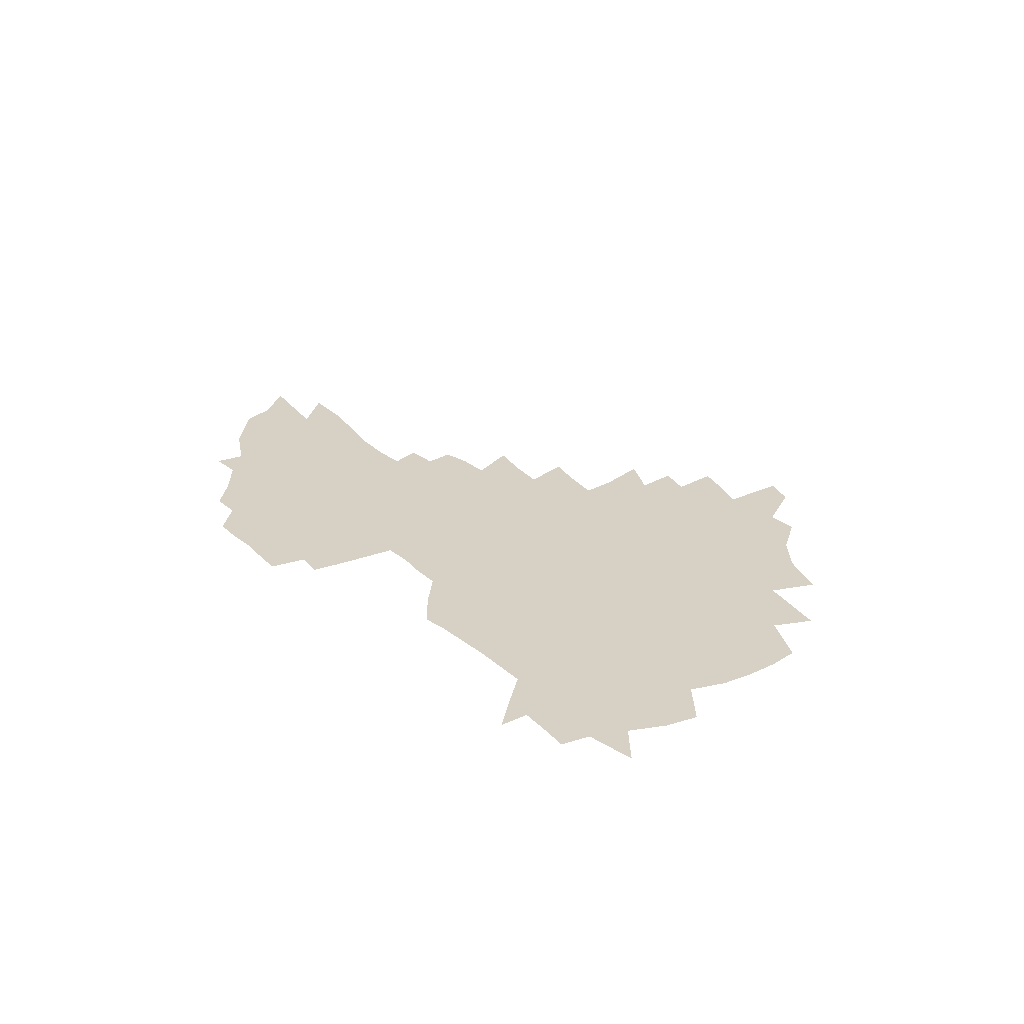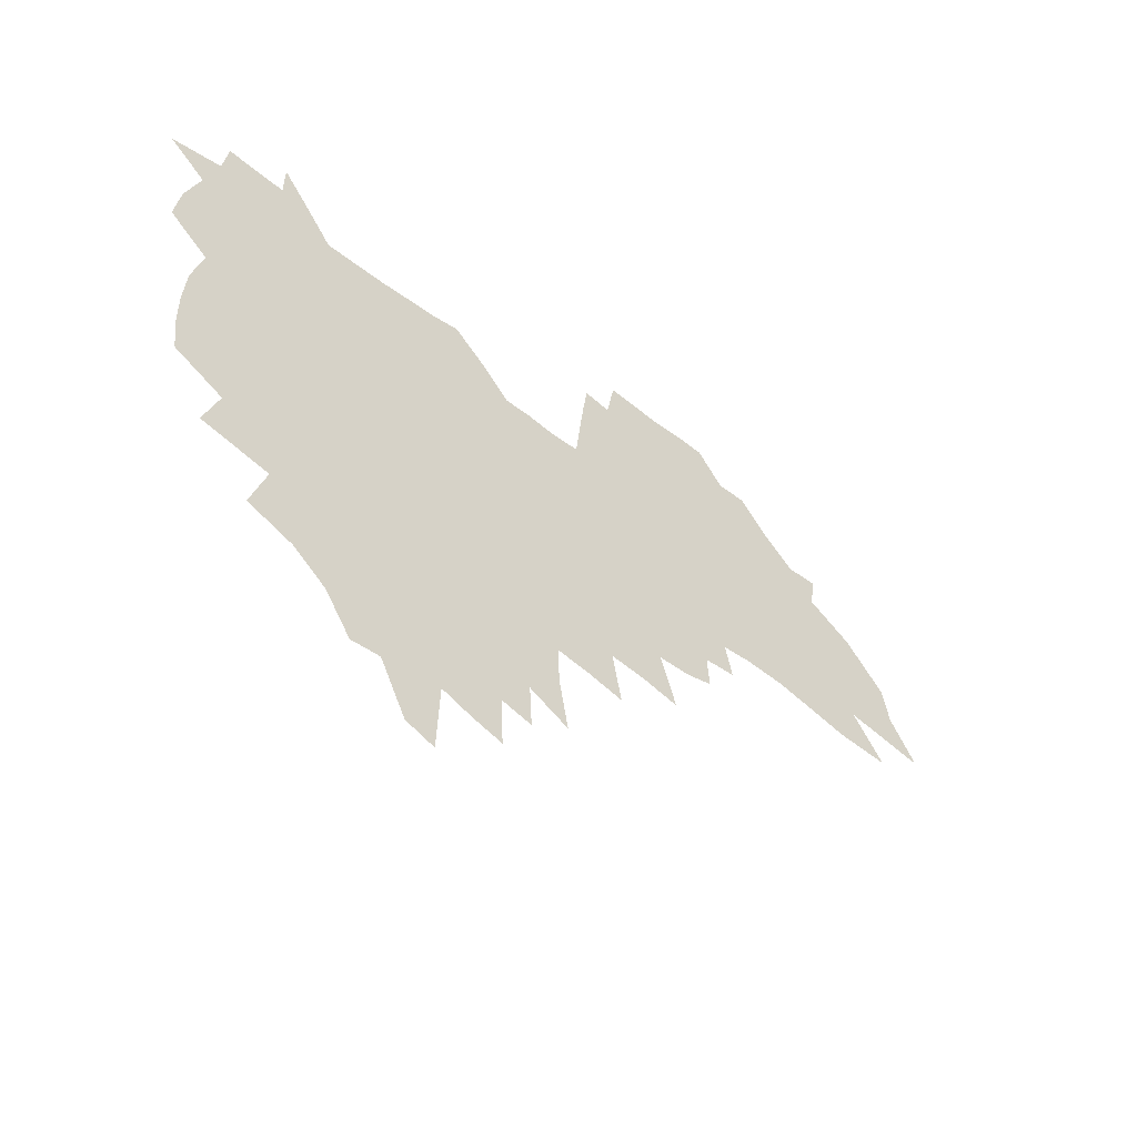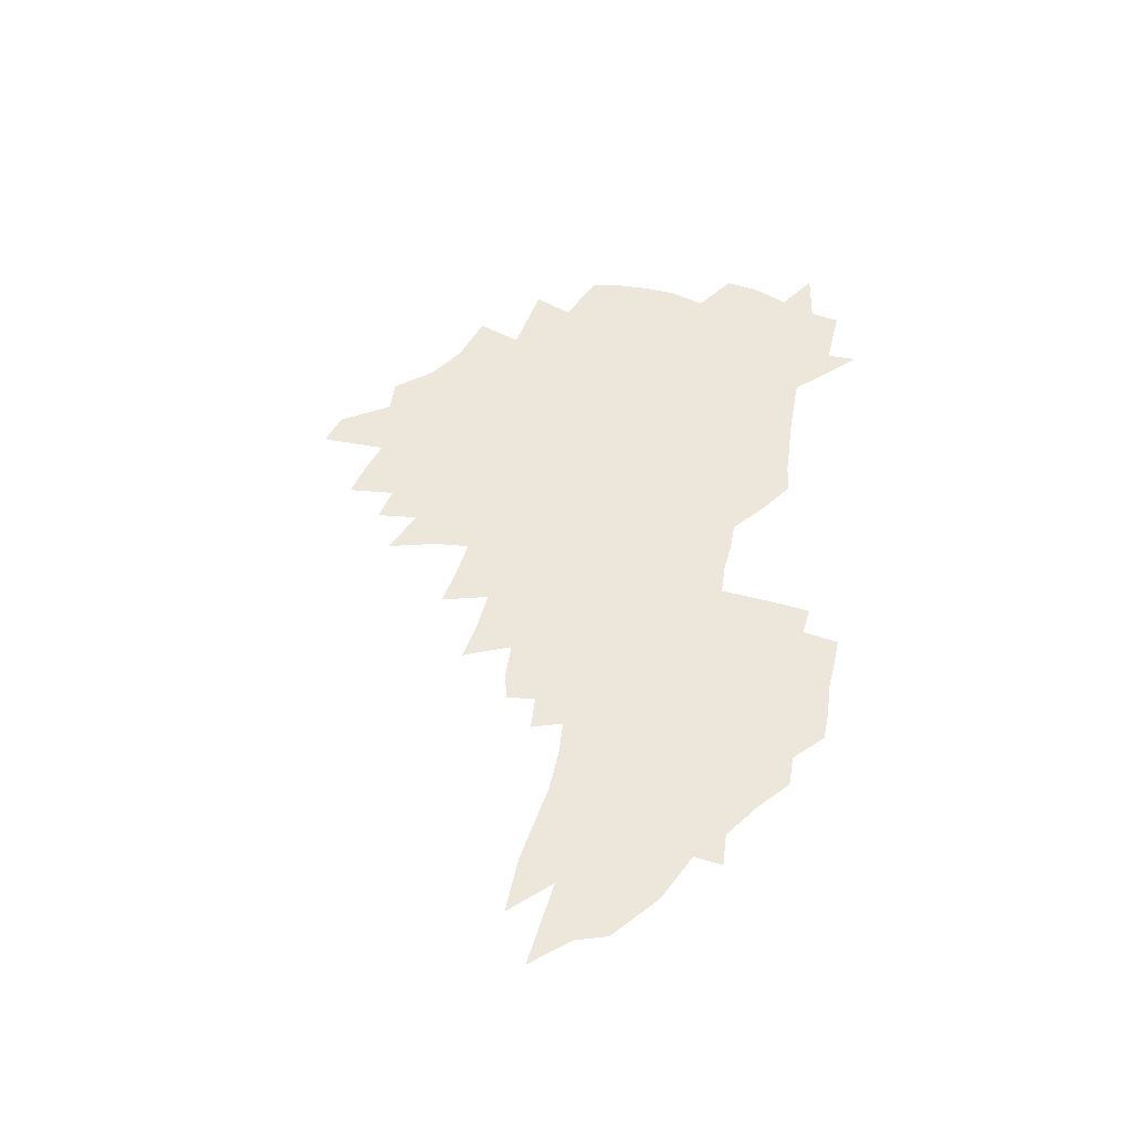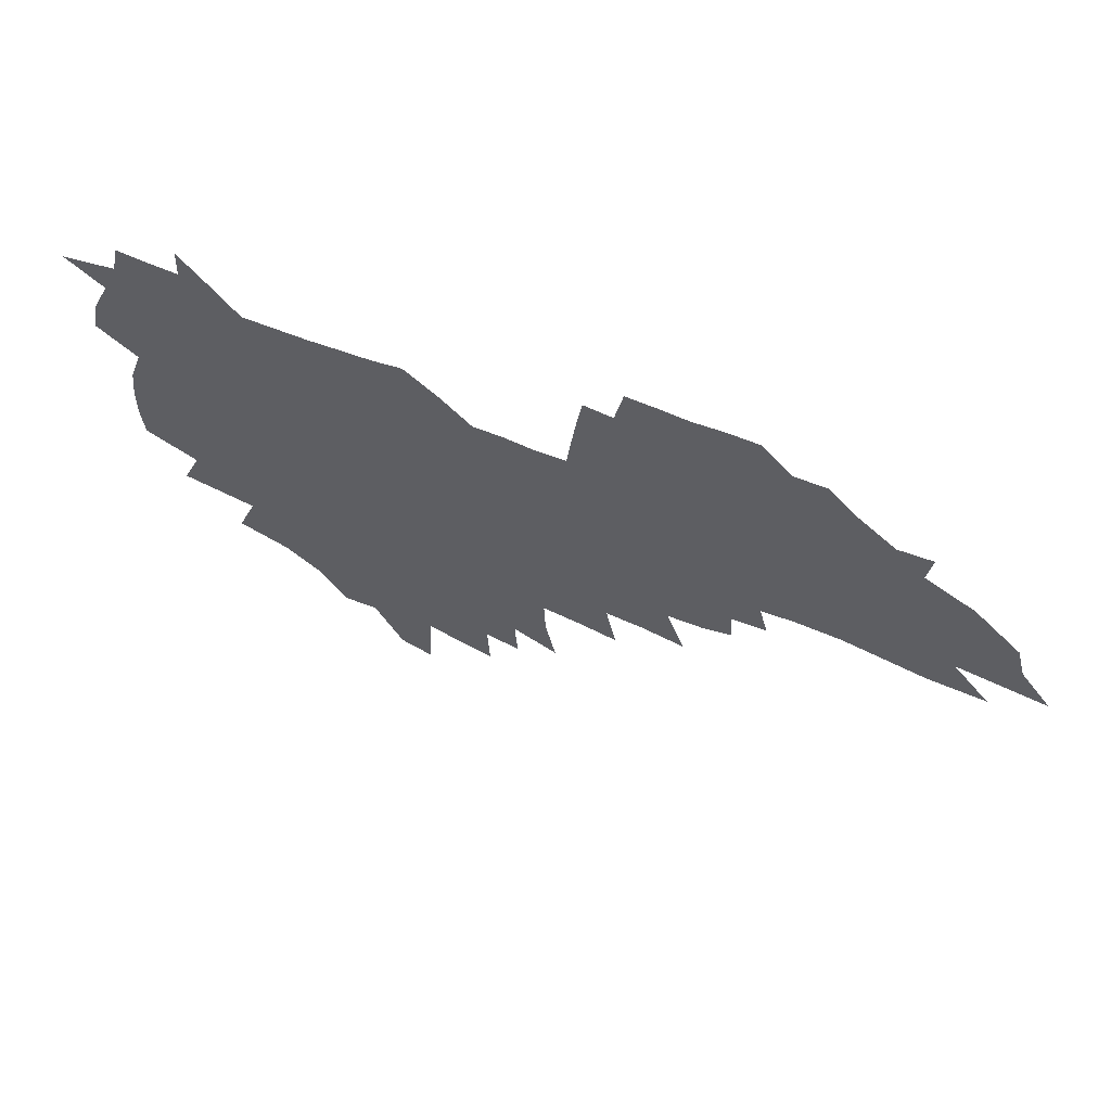
<metadata>
{"format":"obj","ext":"obj","renderer":"f3d","projection":"perspective","resolution":1024,"background":"white","views":[{"elev":26.7,"azim":-128.4,"up":"+Z"},{"elev":-44.7,"azim":-41.4,"up":"+Y"},{"elev":51.9,"azim":98.0,"up":"+Z"},{"elev":59.4,"azim":21.5,"up":"+Y"}]}
</metadata>
<code>
v 204.5 267 0
v 211 221.5 0
v 214.3 237 0
v 222.1 253.7 0
v 229.3 270.2 0
v 232.3 284.2 0
v 223.2 145.9 0
v 221.6 160.5 0
v 221.9 175.6 0
v 223.9 191 0
v 229.7 207.3 0
v 233.2 222.8 0
v 235 237.9 0
v 239 253.4 0
v 243.4 268.7 0
v 246.2 282.6 0
v 239 116 0
v 247.2 133.9 0
v 249.7 149.2 0
v 249.3 163.4 0
v 246.5 177.7 0
v 246.4 192.5 0
v 247.4 207.4 0
v 251.8 223 0
v 252.1 237.7 0
v 254 252.4 0
v 256.7 266.8 0
v 260.6 281.3 0
v 261.3 295.5 0
v 264.3 87.91 0
v 272.7 108.6 0
v 272.6 123.2 0
v 277.9 139.4 0
v 280.2 153.2 0
v 275 166 0
v 269.6 179.5 0
v 264.9 193.5 0
v 267.1 208.2 0
v 268.9 222.9 0
v 269.3 237.4 0
v 270.9 251.9 0
v 273 266.3 0
v 274.7 280.3 0
v 287.1 79.18 0
v 292.5 98.28 0
v 292.6 112.5 0
v 293.5 127 0
v 295.5 141.7 0
v 294.4 154.6 0
v 295.6 167.9 0
v 290.6 181 0
v 286.7 194.6 0
v 285.7 208.6 0
v 284 222.8 0
v 285.2 237 0
v 285.7 251.2 0
v 287.2 265.4 0
v 303.8 66.63 0
v 307.3 85.66 0
v 307 99.36 0
v 308.2 114.4 0
v 309.2 128.8 0
v 310.7 143.2 0
v 309.6 155.8 0
v 310.9 169.1 0
v 310.2 181.8 0
v 306.1 195.2 0
v 305.1 208.7 0
v 303.5 222.5 0
v 301.9 236.6 0
v 302.3 250.7 0
v 302.5 264.8 0
v 316.8 48.46 0
v 320.3 70.59 0
v 321.3 86.49 0
v 321.9 101.1 0
v 322.5 115.5 0
v 323.3 129.8 0
v 325.2 144.8 0
v 325.8 157.7 0
v 324.6 169.9 0
v 324.1 182.7 0
v 323.4 195.5 0
v 321.7 208.8 0
v 321.7 222 0
v 319.4 236 0
v 318.3 250.1 0
v 317.8 264.2 0
v 331.8 48.58 0
v 334.7 71.92 0
v 335.5 87.81 0
v 335.8 102 0
v 337.2 117.9 0
v 337.3 131.2 0
v 337.6 144.2 0
v 337.7 157.5 0
v 338.6 171 0
v 337.9 183.2 0
v 337.2 195.8 0
v 335.8 209 0
v 335.1 222.4 0
v 334.5 235.9 0
v 333.8 249.5 0
v 331.9 264.5 0
v 344.9 24.44 0
v 347.1 51.95 0
v 348.2 71 0
v 348.9 88.04 0
v 349.2 102.1 0
v 349.9 117.7 0
v 350 130.3 0
v 350.4 144.5 0
v 350.6 158.3 0
v 350.6 171.3 0
v 350.4 183.5 0
v 349.8 196.3 0
v 349.1 209.4 0
v 348.2 222.7 0
v 348.3 236 0
v 347.4 249.6 0
v 346 264.6 0
v 359.7 18.98 0
v 361.5 49.99 0
v 362.2 66.76 0
v 362.3 86.03 0
v 362.5 101.8 0
v 362.7 116.5 0
v 363 130.4 0
v 363.2 144 0
v 363.3 157.4 0
v 363.3 170.6 0
v 363 183.6 0
v 362.7 196.6 0
v 362.3 209.7 0
v 362 222.9 0
v 361.4 236.7 0
v 360.5 250.7 0
v 359.7 266 0
v 361 286 0
v 377 44.24 0
v 376.5 65.02 0
v 375.8 85.6 0
v 376.1 99.89 0
v 376.2 114.5 0
v 376.1 129.3 0
v 376.7 142.5 0
v 376.6 156.3 0
v 376.1 170.8 0
v 375.9 183.6 0
v 375.8 196.7 0
v 375.5 210 0
v 375.3 223.4 0
v 375.6 238.8 0
v 375.3 253.9 0
v 392.7 39.54 0
v 391.5 61.64 0
v 390.3 81.72 0
v 390.1 97.71 0
v 389.9 113 0
v 390 127.3 0
v 390.7 140.8 0
v 390.5 154.8 0
v 388.9 170.5 0
v 388.8 183.6 0
v 388.9 196.7 0
v 388.8 210 0
v 388.9 223.8 0
v 389.8 240.2 0
v 407.4 57.45 0
v 406.2 76.83 0
v 404.5 95.46 0
v 405.3 109.9 0
v 405.1 124.7 0
v 405.5 138.9 0
v 404.7 153.9 0
v 403.8 168.6 0
v 402.8 182.8 0
v 402.3 196.6 0
v 402.2 210 0
v 402.4 223.3 0
v 403.6 239.7 0
v 426.8 66.69 0
v 422 89.9 0
v 421.2 106.7 0
v 422.4 120.9 0
v 420.1 138.2 0
v 419.5 152.6 0
v 417.8 168.2 0
v 416.8 182.4 0
v 415.8 196.6 0
v 415.7 209.9 0
v 416.1 223.5 0
v 417.4 237.8 0
v 439.1 103.7 0
v 436.8 122 0
v 435.9 136.7 0
v 434 152.3 0
v 431.8 168.1 0
v 431 181.9 0
v 429.1 196.7 0
v 430.1 209.9 0
v 429.9 223.3 0
v 431.8 237.8 0
v 433.7 252.2 0
v 436.1 268.7 0
v 438.4 282 0
v 456.8 99.54 0
v 451.9 122 0
v 450.3 137.5 0
v 448.1 153 0
v 446.1 168.1 0
v 444.9 182.1 0
v 443.5 196.3 0
v 444.2 209.5 0
v 443.5 223 0
v 445.2 236.8 0
v 447 250.9 0
v 449.6 266 0
v 451.7 280 0
v 455.5 297.2 0
v 469.5 119.8 0
v 465.1 138.3 0
v 462.6 153.6 0
v 459.7 169.2 0
v 458.8 182.7 0
v 458.7 196.2 0
v 457.5 209.8 0
v 456.1 222.6 0
v 460.2 237.2 0
v 462.3 251.4 0
v 463.1 264.8 0
v 465.4 279.1 0
v 469.5 296.2 0
v 489.1 115.4 0
v 480.7 138.5 0
v 477.4 154.2 0
v 475.9 168.4 0
v 473.7 182.8 0
v 473.5 196.3 0
v 473.4 209.8 0
v 473.5 223.4 0
v 475.6 237.4 0
v 476.1 251 0
v 478.3 265.1 0
v 480.5 279.5 0
v 483.2 294.6 0
v 496.9 138.2 0
v 492.8 154.6 0
v 490 169.2 0
v 488.5 182.9 0
v 488.3 196.4 0
v 488.8 209.9 0
v 489 223.4 0
v 490.1 237.2 0
v 491.4 251 0
v 494.5 265.7 0
v 495 279.2 0
v 498.4 295 0
v 510.8 140.6 0
v 509.5 154.6 0
v 505.7 169.5 0
v 504.6 183 0
v 501.6 197 0
v 502.2 209.8 0
v 504.9 223.7 0
v 504.8 237.1 0
v 506.1 250.8 0
v 509.4 265.6 0
v 508.5 278.7 0
v 512.5 294 0
v 525.8 155 0
v 521.8 169.8 0
v 520.5 183.2 0
v 520.5 196.6 0
v 518.6 210.1 0
v 519.6 223.6 0
v 518.6 237.1 0
v 520.1 250.6 0
v 522.6 265.1 0
v 525.9 279.9 0
v 536.6 170.3 0
v 536 183.4 0
v 535.6 196.8 0
v 534.3 210.4 0
v 533.8 223.8 0
v 537.7 237.9 0
v 536.4 251.3 0
v 538.2 265.2 0
v 540.8 279.6 0
v 558.3 168.6 0
v 554.3 183.2 0
v 552 197 0
v 551.1 210.5 0
v 552.1 224.2 0
v 554.1 238.1 0
v 553.9 251.8 0
v 555 265.6 0
v 597.7 160.3 0
v 575.3 182.8 0
v 571.7 197 0
v 570 210.7 0
v 570.8 224.5 0
v 569 238.4 0
v 571.8 252.6 0
v 624.8 158.3 0
v 607.5 178.4 0
v 596.6 195.5 0
v 590.1 210.7 0
v 587.7 225 0
v 585.4 238.7 0
v 587.8 252.8 0
v 649.4 171.4 0
v 634.7 190.5 0
v 630.5 206.2 0
v 608.6 226.4 0
f 4 5 1
f 11 12 2
f 2 12 3
f 12 13 3
f 3 13 4
f 13 14 4
f 4 14 5
f 14 15 5
f 5 15 6
f 15 16 6
f 18 19 7
f 7 19 8
f 19 20 8
f 8 20 9
f 20 21 9
f 9 21 10
f 21 22 10
f 10 22 11
f 22 23 11
f 11 23 12
f 23 24 12
f 12 24 13
f 24 25 13
f 13 25 14
f 25 26 14
f 14 26 15
f 26 27 15
f 15 27 16
f 27 28 16
f 31 32 17
f 17 32 18
f 32 33 18
f 18 33 19
f 33 34 19
f 19 34 20
f 34 35 20
f 20 35 21
f 35 36 21
f 21 36 22
f 36 37 22
f 22 37 23
f 37 38 23
f 23 38 24
f 38 39 24
f 24 39 25
f 39 40 25
f 25 40 26
f 40 41 26
f 26 41 27
f 41 42 27
f 27 42 28
f 42 43 28
f 28 43 29
f 44 45 30
f 30 45 31
f 45 46 31
f 31 46 32
f 46 47 32
f 32 47 33
f 47 48 33
f 33 48 34
f 48 49 34
f 34 49 35
f 49 50 35
f 35 50 36
f 50 51 36
f 36 51 37
f 51 52 37
f 37 52 38
f 52 53 38
f 38 53 39
f 53 54 39
f 39 54 40
f 54 55 40
f 40 55 41
f 55 56 41
f 41 56 42
f 56 57 42
f 42 57 43
f 58 59 44
f 44 59 45
f 59 60 45
f 45 60 46
f 60 61 46
f 46 61 47
f 61 62 47
f 47 62 48
f 62 63 48
f 48 63 49
f 63 64 49
f 49 64 50
f 64 65 50
f 50 65 51
f 65 66 51
f 51 66 52
f 66 67 52
f 52 67 53
f 67 68 53
f 53 68 54
f 68 69 54
f 54 69 55
f 69 70 55
f 55 70 56
f 70 71 56
f 56 71 57
f 71 72 57
f 73 74 58
f 58 74 59
f 74 75 59
f 59 75 60
f 75 76 60
f 60 76 61
f 76 77 61
f 61 77 62
f 77 78 62
f 62 78 63
f 78 79 63
f 63 79 64
f 79 80 64
f 64 80 65
f 80 81 65
f 65 81 66
f 81 82 66
f 66 82 67
f 82 83 67
f 67 83 68
f 83 84 68
f 68 84 69
f 84 85 69
f 69 85 70
f 85 86 70
f 70 86 71
f 86 87 71
f 71 87 72
f 87 88 72
f 73 89 74
f 89 90 74
f 74 90 75
f 90 91 75
f 75 91 76
f 91 92 76
f 76 92 77
f 92 93 77
f 77 93 78
f 93 94 78
f 78 94 79
f 94 95 79
f 79 95 80
f 95 96 80
f 80 96 81
f 96 97 81
f 81 97 82
f 97 98 82
f 82 98 83
f 98 99 83
f 83 99 84
f 99 100 84
f 84 100 85
f 100 101 85
f 85 101 86
f 101 102 86
f 86 102 87
f 102 103 87
f 87 103 88
f 103 104 88
f 105 106 89
f 89 106 90
f 106 107 90
f 90 107 91
f 107 108 91
f 91 108 92
f 108 109 92
f 92 109 93
f 109 110 93
f 93 110 94
f 110 111 94
f 94 111 95
f 111 112 95
f 95 112 96
f 112 113 96
f 96 113 97
f 113 114 97
f 97 114 98
f 114 115 98
f 98 115 99
f 115 116 99
f 99 116 100
f 116 117 100
f 100 117 101
f 117 118 101
f 101 118 102
f 118 119 102
f 102 119 103
f 119 120 103
f 103 120 104
f 120 121 104
f 105 122 106
f 122 123 106
f 106 123 107
f 123 124 107
f 107 124 108
f 124 125 108
f 108 125 109
f 125 126 109
f 109 126 110
f 126 127 110
f 110 127 111
f 127 128 111
f 111 128 112
f 128 129 112
f 112 129 113
f 129 130 113
f 113 130 114
f 130 131 114
f 114 131 115
f 131 132 115
f 115 132 116
f 132 133 116
f 116 133 117
f 133 134 117
f 117 134 118
f 134 135 118
f 118 135 119
f 135 136 119
f 119 136 120
f 136 137 120
f 120 137 121
f 137 138 121
f 123 140 124
f 140 141 124
f 124 141 125
f 141 142 125
f 125 142 126
f 142 143 126
f 126 143 127
f 143 144 127
f 127 144 128
f 144 145 128
f 128 145 129
f 145 146 129
f 129 146 130
f 146 147 130
f 130 147 131
f 147 148 131
f 131 148 132
f 148 149 132
f 132 149 133
f 149 150 133
f 133 150 134
f 150 151 134
f 134 151 135
f 151 152 135
f 135 152 136
f 152 153 136
f 136 153 137
f 153 154 137
f 137 154 138
f 140 155 141
f 155 156 141
f 141 156 142
f 156 157 142
f 142 157 143
f 157 158 143
f 143 158 144
f 158 159 144
f 144 159 145
f 159 160 145
f 145 160 146
f 160 161 146
f 146 161 147
f 161 162 147
f 147 162 148
f 162 163 148
f 148 163 149
f 163 164 149
f 149 164 150
f 164 165 150
f 150 165 151
f 165 166 151
f 151 166 152
f 166 167 152
f 152 167 153
f 167 168 153
f 153 168 154
f 156 169 157
f 169 170 157
f 157 170 158
f 170 171 158
f 158 171 159
f 171 172 159
f 159 172 160
f 172 173 160
f 160 173 161
f 173 174 161
f 161 174 162
f 174 175 162
f 162 175 163
f 175 176 163
f 163 176 164
f 176 177 164
f 164 177 165
f 177 178 165
f 165 178 166
f 178 179 166
f 166 179 167
f 179 180 167
f 167 180 168
f 180 181 168
f 170 182 171
f 182 183 171
f 171 183 172
f 183 184 172
f 172 184 173
f 184 185 173
f 173 185 174
f 185 186 174
f 174 186 175
f 186 187 175
f 175 187 176
f 187 188 176
f 176 188 177
f 188 189 177
f 177 189 178
f 189 190 178
f 178 190 179
f 190 191 179
f 179 191 180
f 191 192 180
f 180 192 181
f 192 193 181
f 184 194 185
f 194 195 185
f 185 195 186
f 195 196 186
f 186 196 187
f 196 197 187
f 187 197 188
f 197 198 188
f 188 198 189
f 198 199 189
f 189 199 190
f 199 200 190
f 190 200 191
f 200 201 191
f 191 201 192
f 201 202 192
f 192 202 193
f 202 203 193
f 194 207 195
f 207 208 195
f 195 208 196
f 208 209 196
f 196 209 197
f 209 210 197
f 197 210 198
f 210 211 198
f 198 211 199
f 211 212 199
f 199 212 200
f 212 213 200
f 200 213 201
f 213 214 201
f 201 214 202
f 214 215 202
f 202 215 203
f 215 216 203
f 203 216 204
f 216 217 204
f 204 217 205
f 217 218 205
f 205 218 206
f 218 219 206
f 208 221 209
f 221 222 209
f 209 222 210
f 222 223 210
f 210 223 211
f 223 224 211
f 211 224 212
f 224 225 212
f 212 225 213
f 225 226 213
f 213 226 214
f 226 227 214
f 214 227 215
f 227 228 215
f 215 228 216
f 228 229 216
f 216 229 217
f 229 230 217
f 217 230 218
f 230 231 218
f 218 231 219
f 231 232 219
f 219 232 220
f 232 233 220
f 221 234 222
f 234 235 222
f 222 235 223
f 235 236 223
f 223 236 224
f 236 237 224
f 224 237 225
f 237 238 225
f 225 238 226
f 238 239 226
f 226 239 227
f 239 240 227
f 227 240 228
f 240 241 228
f 228 241 229
f 241 242 229
f 229 242 230
f 242 243 230
f 230 243 231
f 243 244 231
f 231 244 232
f 244 245 232
f 232 245 233
f 245 246 233
f 235 247 236
f 247 248 236
f 236 248 237
f 248 249 237
f 237 249 238
f 249 250 238
f 238 250 239
f 250 251 239
f 239 251 240
f 251 252 240
f 240 252 241
f 252 253 241
f 241 253 242
f 253 254 242
f 242 254 243
f 254 255 243
f 243 255 244
f 255 256 244
f 244 256 245
f 256 257 245
f 245 257 246
f 257 258 246
f 247 259 248
f 259 260 248
f 248 260 249
f 260 261 249
f 249 261 250
f 261 262 250
f 250 262 251
f 262 263 251
f 251 263 252
f 263 264 252
f 252 264 253
f 264 265 253
f 253 265 254
f 265 266 254
f 254 266 255
f 266 267 255
f 255 267 256
f 267 268 256
f 256 268 257
f 268 269 257
f 257 269 258
f 269 270 258
f 260 271 261
f 271 272 261
f 261 272 262
f 272 273 262
f 262 273 263
f 273 274 263
f 263 274 264
f 274 275 264
f 264 275 265
f 275 276 265
f 265 276 266
f 276 277 266
f 266 277 267
f 277 278 267
f 267 278 268
f 278 279 268
f 268 279 269
f 279 280 269
f 269 280 270
f 272 281 273
f 281 282 273
f 273 282 274
f 282 283 274
f 274 283 275
f 283 284 275
f 275 284 276
f 284 285 276
f 276 285 277
f 285 286 277
f 277 286 278
f 286 287 278
f 278 287 279
f 287 288 279
f 279 288 280
f 288 289 280
f 281 290 282
f 290 291 282
f 282 291 283
f 291 292 283
f 283 292 284
f 292 293 284
f 284 293 285
f 293 294 285
f 285 294 286
f 294 295 286
f 286 295 287
f 295 296 287
f 287 296 288
f 296 297 288
f 288 297 289
f 290 298 291
f 298 299 291
f 291 299 292
f 299 300 292
f 292 300 293
f 300 301 293
f 293 301 294
f 301 302 294
f 294 302 295
f 302 303 295
f 295 303 296
f 303 304 296
f 296 304 297
f 298 305 299
f 305 306 299
f 299 306 300
f 306 307 300
f 300 307 301
f 307 308 301
f 301 308 302
f 308 309 302
f 302 309 303
f 309 310 303
f 303 310 304
f 310 311 304
f 306 312 307
f 312 313 307
f 307 313 308
f 313 314 308
f 308 314 309
f 314 315 309
f 309 315 310

</code>
